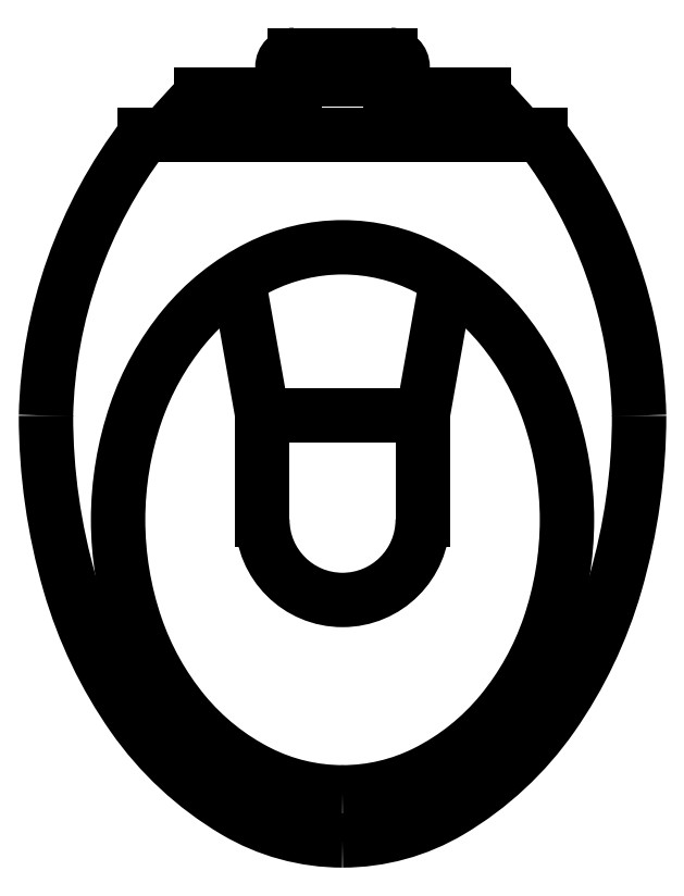
<metadata>
{"format":"dxf","ext":"dxf","renderer":"ezdxf+matplotlib","layout":"modelspace","background":"white","min_lineweight":24,"dpi":150}
</metadata>
<code>
0
SECTION
2
ENTITIES
0
LINE
8
0
10
2357
20
7462
30
0
11
2357
21
7462
31
0
0
ARC
8
0
10
2357
20
7462
30
0
40
0.2895
50
134.4
51
141.1
0
ARC
8
0
10
2357
20
7462
30
0
40
0.2895
50
38.95
51
45.64
0
ARC
8
0
10
2357
20
7462
30
0
40
0.0075
50
90
51
270
0
ARC
8
0
10
2357
20
7462
30
0
40
0.0075
50
270
51
90
0
LINE
8
0
10
2357
20
7462
30
0
11
2357
21
7462
31
0
0
LINE
8
0
10
2357
20
7462
30
0
11
2357
21
7462
31
0
0
LINE
8
0
10
2357
20
7462
30
0
11
2357
21
7462
31
0
0
LINE
8
0
10
2357
20
7462
30
0
11
2357
21
7462
31
0
0
LINE
8
0
10
2357
20
7462
30
0
11
2357
21
7462
31
0
0
LINE
8
0
10
2357
20
7462
30
0
11
2357
21
7462
31
0
0
LINE
8
0
10
2357
20
7462
30
0
11
2357
21
7462
31
0
0
ARC
8
0
10
2357
20
7462
30
0
40
0.05
50
180
51
0
0
LINE
8
0
10
2357
20
7462
30
0
11
2357
21
7462
31
0
0
LINE
8
0
10
2357
20
7462
30
0
11
2357
21
7462
31
0
0
ARC
8
0
10
2357
20
7462
30
0
40
0.2995
50
142.6
51
178.7
0
POLYLINE
8
0
66
     1
10
0
20
0
30
0
0
VERTEX
8
0
10
2357
20
7462
30
0
42
0.07049
0
VERTEX
8
0
10
2357
20
7462
30
0
42
0.08218
0
VERTEX
8
0
10
2357
20
7462
30
0
42
0.1069
0
VERTEX
8
0
10
2357
20
7462
30
0
42
0.1347
0
VERTEX
8
0
10
2357
20
7462
30
0
42
0.1347
0
SEQEND
8
0
0
POLYLINE
8
0
66
     1
10
0
20
0
30
0
0
VERTEX
8
0
10
2357
20
7462
30
0
42
0.1347
0
VERTEX
8
0
10
2357
20
7462
30
0
42
0.1069
0
VERTEX
8
0
10
2357
20
7462
30
0
42
0.08218
0
VERTEX
8
0
10
2357
20
7462
30
0
42
0.07049
0
VERTEX
8
0
10
2357
20
7462
30
0
42
0.07049
0
SEQEND
8
0
0
ARC
8
0
10
2357
20
7462
30
0
40
0.2995
50
1.342
51
37.42
0
LINE
8
0
10
2357
20
7462
30
0
11
2357
21
7462
31
0
0
POLYLINE
8
0
66
     1
10
0
20
0
30
0
70
     1
0
VERTEX
8
0
10
2357
20
7462
30
0
42
0.117
0
VERTEX
8
0
10
2357
20
7462
30
0
42
0.1043
0
VERTEX
8
0
10
2357
20
7462
30
0
42
0.09029
0
VERTEX
8
0
10
2357
20
7462
30
0
42
0.08237
0
VERTEX
8
0
10
2357
20
7462
30
0
42
0.08237
0
VERTEX
8
0
10
2357
20
7462
30
0
42
0.09029
0
VERTEX
8
0
10
2357
20
7462
30
0
42
0.1043
0
VERTEX
8
0
10
2357
20
7462
30
0
42
0.117
0
VERTEX
8
0
10
2357
20
7462
30
0
42
0.117
0
VERTEX
8
0
10
2357
20
7462
30
0
42
0.1043
0
VERTEX
8
0
10
2357
20
7462
30
0
42
0.09029
0
VERTEX
8
0
10
2357
20
7462
30
0
42
0.08237
0
VERTEX
8
0
10
2357
20
7462
30
0
42
0.08237
0
VERTEX
8
0
10
2357
20
7462
30
0
42
0.09029
0
VERTEX
8
0
10
2357
20
7462
30
0
42
0.1043
0
VERTEX
8
0
10
2357
20
7462
30
0
42
0.117
0
SEQEND
8
0
0
LINE
8
0
10
2357
20
7462
30
0
11
2357
21
7462
31
0
0
ENDSEC
0
EOF

</code>
